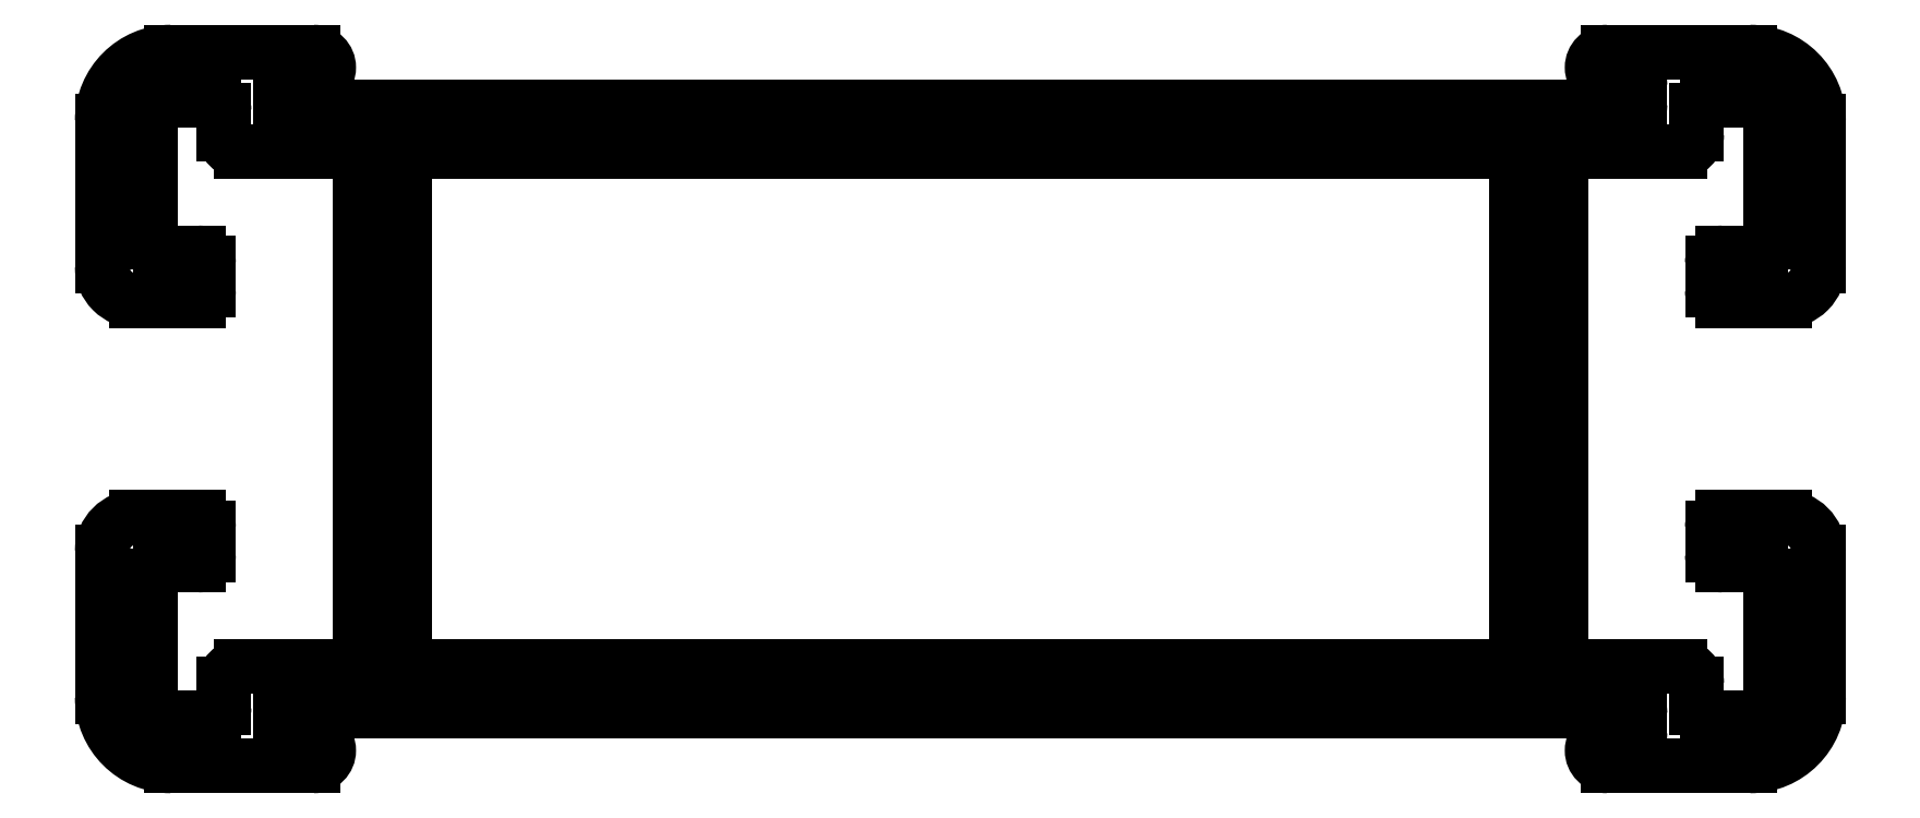
<metadata>
{"format":"dxf","ext":"dxf","renderer":"ezdxf+matplotlib","layout":"modelspace","background":"white","min_lineweight":24,"dpi":150}
</metadata>
<code>
0
SECTION
2
ENTITIES
0
LINE
8
0
10
866.6
20
819.3
30
0
11
866.6
21
819.8
31
0
0
ARC
8
0
10
866.7
20
819.8
30
0
40
0.1
50
90
51
180
0
ARC
8
0
10
866.7
20
819.3
30
0
40
0.1
50
180
51
270
0
LINE
8
0
10
906.1
20
819.9
30
0
11
866.7
21
819.9
31
0
0
LINE
8
0
10
867.5
20
819.2
30
0
11
866.7
21
819.2
31
0
0
ARC
8
0
10
906.1
20
819.8
30
0
40
0.1
50
0
51
90
0
ARC
8
0
10
867.5
20
818.7
30
0
40
0.45
50
270
51
90
0
LINE
8
0
10
906.2
20
819.3
30
0
11
906.2
21
819.8
31
0
0
LINE
8
0
10
867.5
20
818.3
30
0
11
863.4
21
818.3
31
0
0
ARC
8
0
10
906.1
20
819.3
30
0
40
0.1
50
270
51
0
0
ARC
8
0
10
863.4
20
820.3
30
0
40
2
50
180
51
270
0
LINE
8
0
10
905.2
20
819.2
30
0
11
906.1
21
819.2
31
0
0
LINE
8
0
10
861.4
20
820.3
30
0
11
861.4
21
824.5
31
0
0
ARC
8
0
10
905.2
20
818.7
30
0
40
0.45
50
90
51
270
0
ARC
8
0
10
862.4
20
824.5
30
0
40
1
50
90
51
180
0
LINE
8
0
10
905.2
20
818.3
30
0
11
909.4
21
818.3
31
0
0
LINE
8
0
10
862.4
20
825.5
30
0
11
864.2
21
825.5
31
0
0
ARC
8
0
10
909.4
20
820.3
30
0
40
2
50
270
51
0
0
ARC
8
0
10
864.2
20
825.2
30
0
40
0.3
50
0
51
90
0
LINE
8
0
10
911.4
20
820.3
30
0
11
911.4
21
824.5
31
0
0
LINE
8
0
10
864.5
20
824.4
30
0
11
864.5
21
825.2
31
0
0
ARC
8
0
10
910.4
20
824.5
30
0
40
1
50
0
51
90
0
ARC
8
0
10
864.2
20
824.4
30
0
40
0.3
50
270
51
0
0
LINE
8
0
10
910.4
20
825.5
30
0
11
908.6
21
825.5
31
0
0
LINE
8
0
10
863.1
20
824.1
30
0
11
864.2
21
824.1
31
0
0
ARC
8
0
10
908.6
20
825.2
30
0
40
0.3
50
90
51
180
0
ARC
8
0
10
863.1
20
823.8
30
0
40
0.3
50
90
51
180
0
LINE
8
0
10
908.3
20
824.4
30
0
11
908.3
21
825.2
31
0
0
LINE
8
0
10
862.8
20
820.3
30
0
11
862.8
21
823.8
31
0
0
ARC
8
0
10
908.6
20
824.4
30
0
40
0.3
50
180
51
270
0
ARC
8
0
10
863.4
20
820.3
30
0
40
0.6
50
180
51
270
0
LINE
8
0
10
909.7
20
824.1
30
0
11
908.6
21
824.1
31
0
0
LINE
8
0
10
864.6
20
819.7
30
0
11
863.4
21
819.7
31
0
0
ARC
8
0
10
909.7
20
823.8
30
0
40
0.3
50
0
51
90
0
ARC
8
0
10
864.6
20
820
30
0
40
0.3
50
270
51
0
0
LINE
8
0
10
910
20
820.3
30
0
11
910
21
823.8
31
0
0
LINE
8
0
10
864.9
20
820
30
0
11
864.9
21
820.7
31
0
0
ARC
8
0
10
909.4
20
820.3
30
0
40
0.6
50
270
51
0
0
ARC
8
0
10
865.4
20
820.7
30
0
40
0.5
50
90
51
180
0
LINE
8
0
10
908.1
20
819.7
30
0
11
909.4
21
819.7
31
0
0
LINE
8
0
10
868.9
20
821.2
30
0
11
865.4
21
821.2
31
0
0
ARC
8
0
10
908.1
20
820
30
0
40
0.3
50
180
51
270
0
LINE
8
0
10
868.9
20
836.2
30
0
11
868.9
21
821.2
31
0
0
LINE
8
0
10
907.8
20
820
30
0
11
907.8
21
820.7
31
0
0
LINE
8
0
10
868.9
20
836.2
30
0
11
865.4
21
836.2
31
0
0
ARC
8
0
10
907.3
20
820.7
30
0
40
0.5
50
0
51
90
0
ARC
8
0
10
865.4
20
836.7
30
0
40
0.5
50
180
51
270
0
LINE
8
0
10
907.3
20
821.2
30
0
11
903.9
21
821.2
31
0
0
LINE
8
0
10
864.9
20
837.4
30
0
11
864.9
21
836.7
31
0
0
LINE
8
0
10
903.9
20
836.2
30
0
11
903.9
21
821.2
31
0
0
ARC
8
0
10
864.6
20
837.4
30
0
40
0.3
50
0
51
90
0
LINE
8
0
10
907.3
20
836.2
30
0
11
903.9
21
836.2
31
0
0
LINE
8
0
10
864.6
20
837.7
30
0
11
863.4
21
837.7
31
0
0
ARC
8
0
10
907.3
20
836.7
30
0
40
0.5
50
270
51
0
0
ARC
8
0
10
863.4
20
837.1
30
0
40
0.6
50
90
51
180
0
LINE
8
0
10
907.8
20
837.4
30
0
11
907.8
21
836.7
31
0
0
LINE
8
0
10
862.8
20
837.1
30
0
11
862.8
21
833.5
31
0
0
ARC
8
0
10
908.1
20
837.4
30
0
40
0.3
50
90
51
180
0
ARC
8
0
10
863.1
20
833.5
30
0
40
0.3
50
180
51
270
0
LINE
8
0
10
908.1
20
837.7
30
0
11
909.4
21
837.7
31
0
0
LINE
8
0
10
863.1
20
833.2
30
0
11
864.2
21
833.2
31
0
0
ARC
8
0
10
909.4
20
837.1
30
0
40
0.6
50
0
51
90
0
ARC
8
0
10
864.2
20
832.9
30
0
40
0.3
50
0
51
90
0
LINE
8
0
10
910
20
837.1
30
0
11
910
21
833.5
31
0
0
LINE
8
0
10
864.5
20
832.9
30
0
11
864.5
21
832.1
31
0
0
ARC
8
0
10
909.7
20
833.5
30
0
40
0.3
50
270
51
0
0
ARC
8
0
10
864.2
20
832.1
30
0
40
0.3
50
270
51
0
0
LINE
8
0
10
909.7
20
833.2
30
0
11
908.6
21
833.2
31
0
0
LINE
8
0
10
862.4
20
831.8
30
0
11
864.2
21
831.8
31
0
0
ARC
8
0
10
908.6
20
832.9
30
0
40
0.3
50
90
51
180
0
ARC
8
0
10
862.4
20
832.8
30
0
40
1
50
180
51
270
0
LINE
8
0
10
908.3
20
832.9
30
0
11
908.3
21
832.1
31
0
0
LINE
8
0
10
861.4
20
837.1
30
0
11
861.4
21
832.8
31
0
0
ARC
8
0
10
908.6
20
832.1
30
0
40
0.3
50
180
51
270
0
ARC
8
0
10
863.4
20
837.1
30
0
40
2
50
90
51
180
0
LINE
8
0
10
910.4
20
831.8
30
0
11
908.6
21
831.8
31
0
0
LINE
8
0
10
867.5
20
839.1
30
0
11
863.4
21
839.1
31
0
0
ARC
8
0
10
910.4
20
832.8
30
0
40
1
50
270
51
6.475e-12
0
ARC
8
0
10
867.5
20
838.6
30
0
40
0.45
50
270
51
90
0
LINE
8
0
10
911.4
20
837.1
30
0
11
911.4
21
832.8
31
0
0
LINE
8
0
10
867.5
20
838.2
30
0
11
866.7
21
838.2
31
0
0
ARC
8
0
10
909.4
20
837.1
30
0
40
2
50
3.257e-12
51
90
0
ARC
8
0
10
866.7
20
838.1
30
0
40
0.1
50
90
51
180
0
LINE
8
0
10
905.2
20
839.1
30
0
11
909.4
21
839.1
31
0
0
LINE
8
0
10
866.6
20
838.1
30
0
11
866.6
21
837.6
31
0
0
ARC
8
0
10
905.2
20
838.6
30
0
40
0.45
50
90
51
270
0
ARC
8
0
10
866.7
20
837.6
30
0
40
0.1
50
180
51
270
0
LINE
8
0
10
905.2
20
838.2
30
0
11
906.1
21
838.2
31
0
0
LINE
8
0
10
906.1
20
837.5
30
0
11
866.7
21
837.5
31
0
0
ARC
8
0
10
906.1
20
838.1
30
0
40
0.1
50
0
51
90
0
ARC
8
0
10
906.1
20
837.6
30
0
40
0.1
50
270
51
0
0
LINE
8
0
10
906.2
20
838.1
30
0
11
906.2
21
837.6
31
0
0
LINE
8
0
10
902.6
20
821.2
30
0
11
870.2
21
821.2
31
0
0
LINE
8
0
10
870.2
20
821.2
30
0
11
870.2
21
836.2
31
0
0
LINE
8
0
10
902.6
20
836.2
30
0
11
902.6
21
821.2
31
0
0
LINE
8
0
10
870.2
20
836.2
30
0
11
902.6
21
836.2
31
0
0
ENDSEC
0
EOF

</code>
